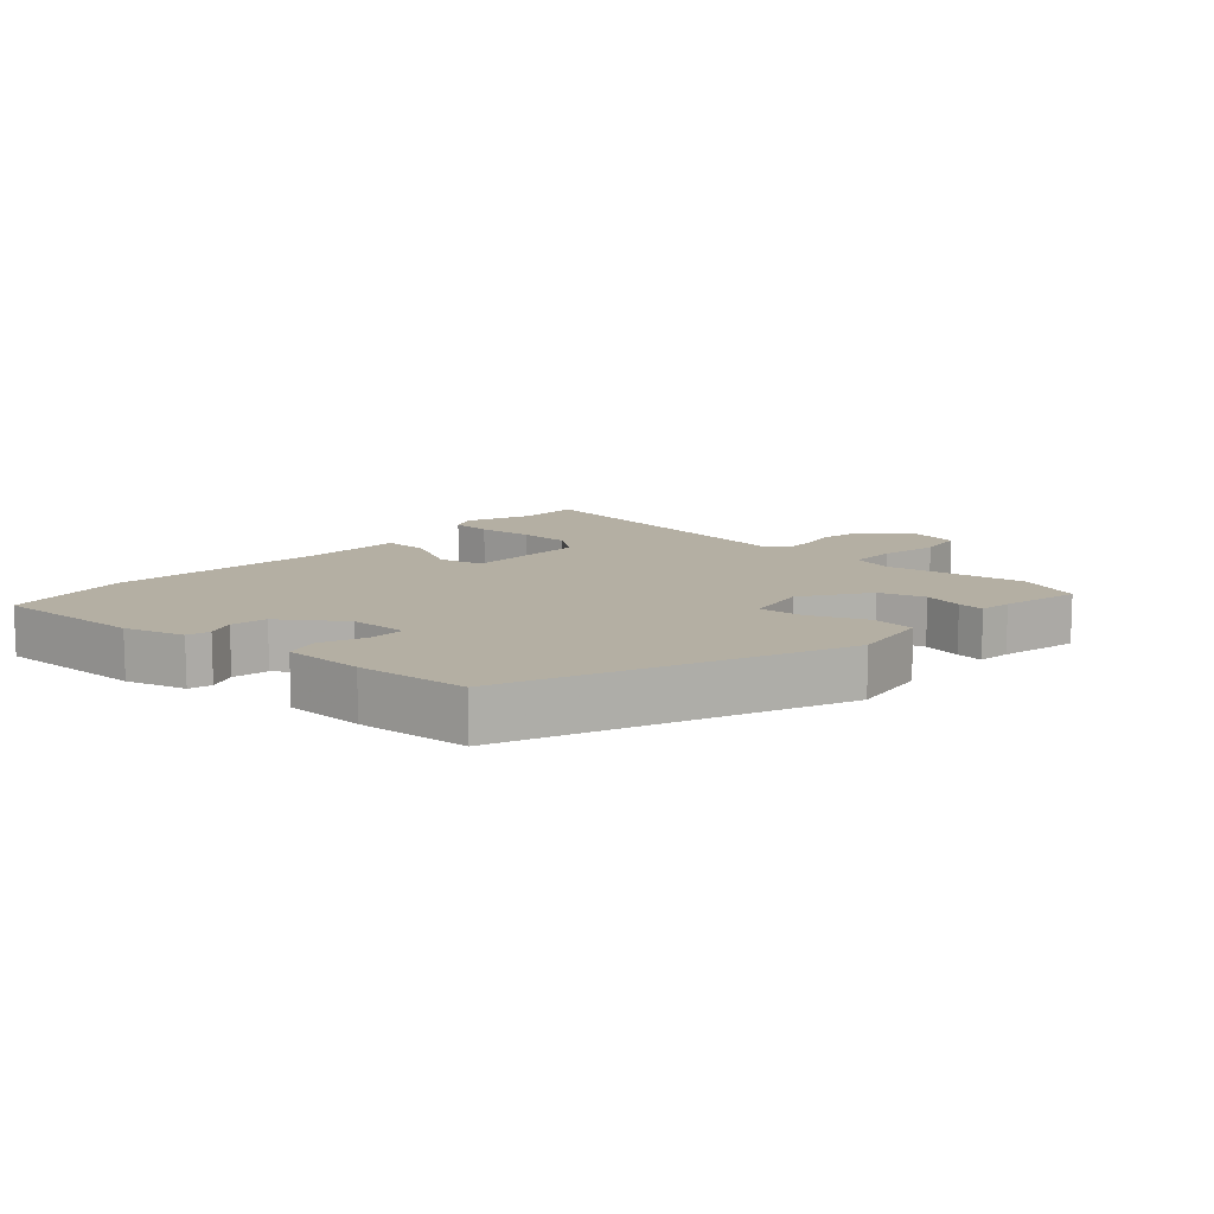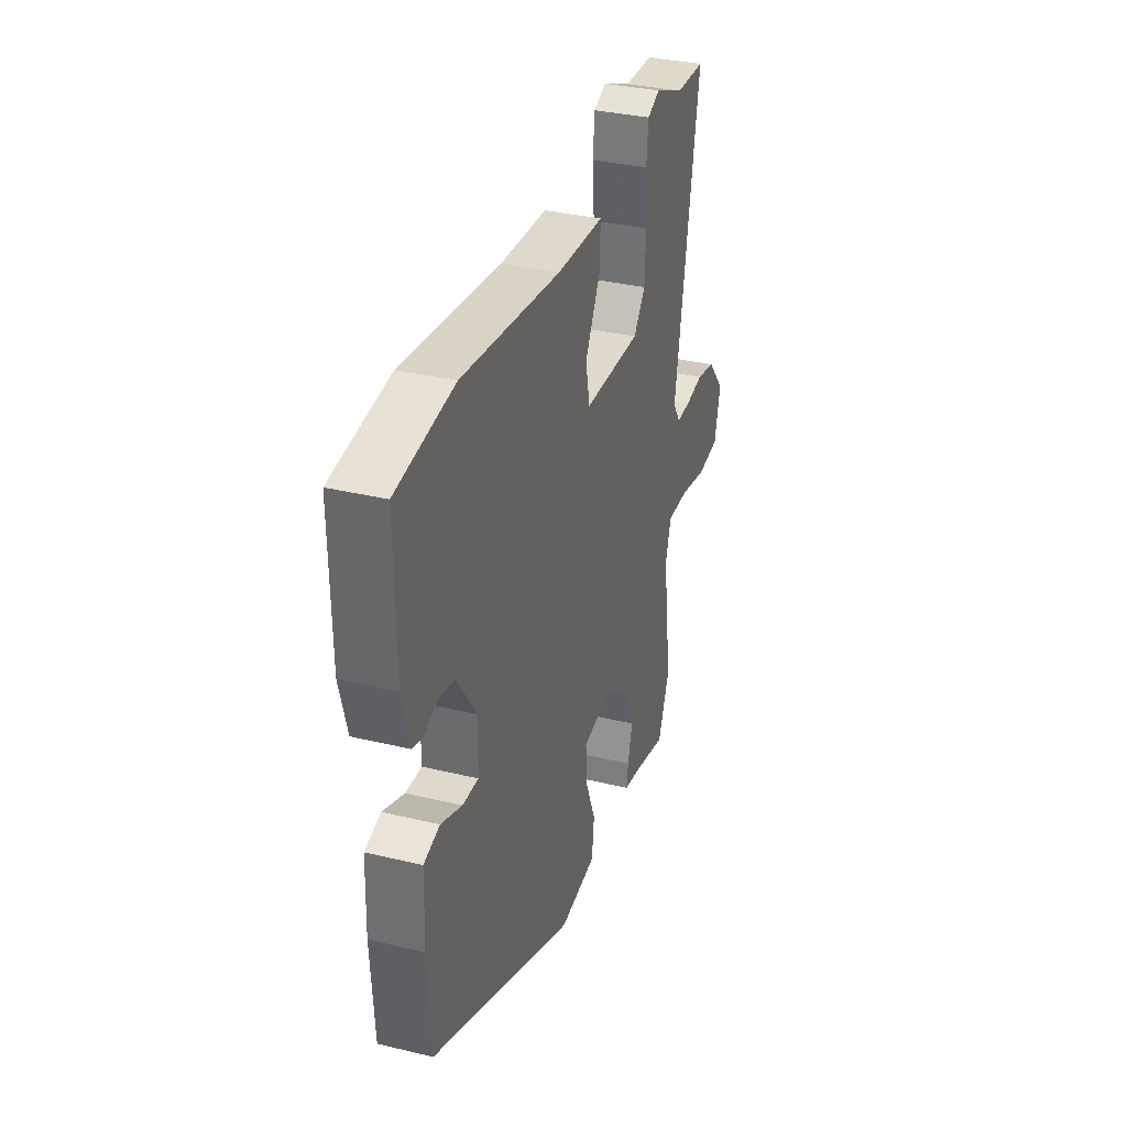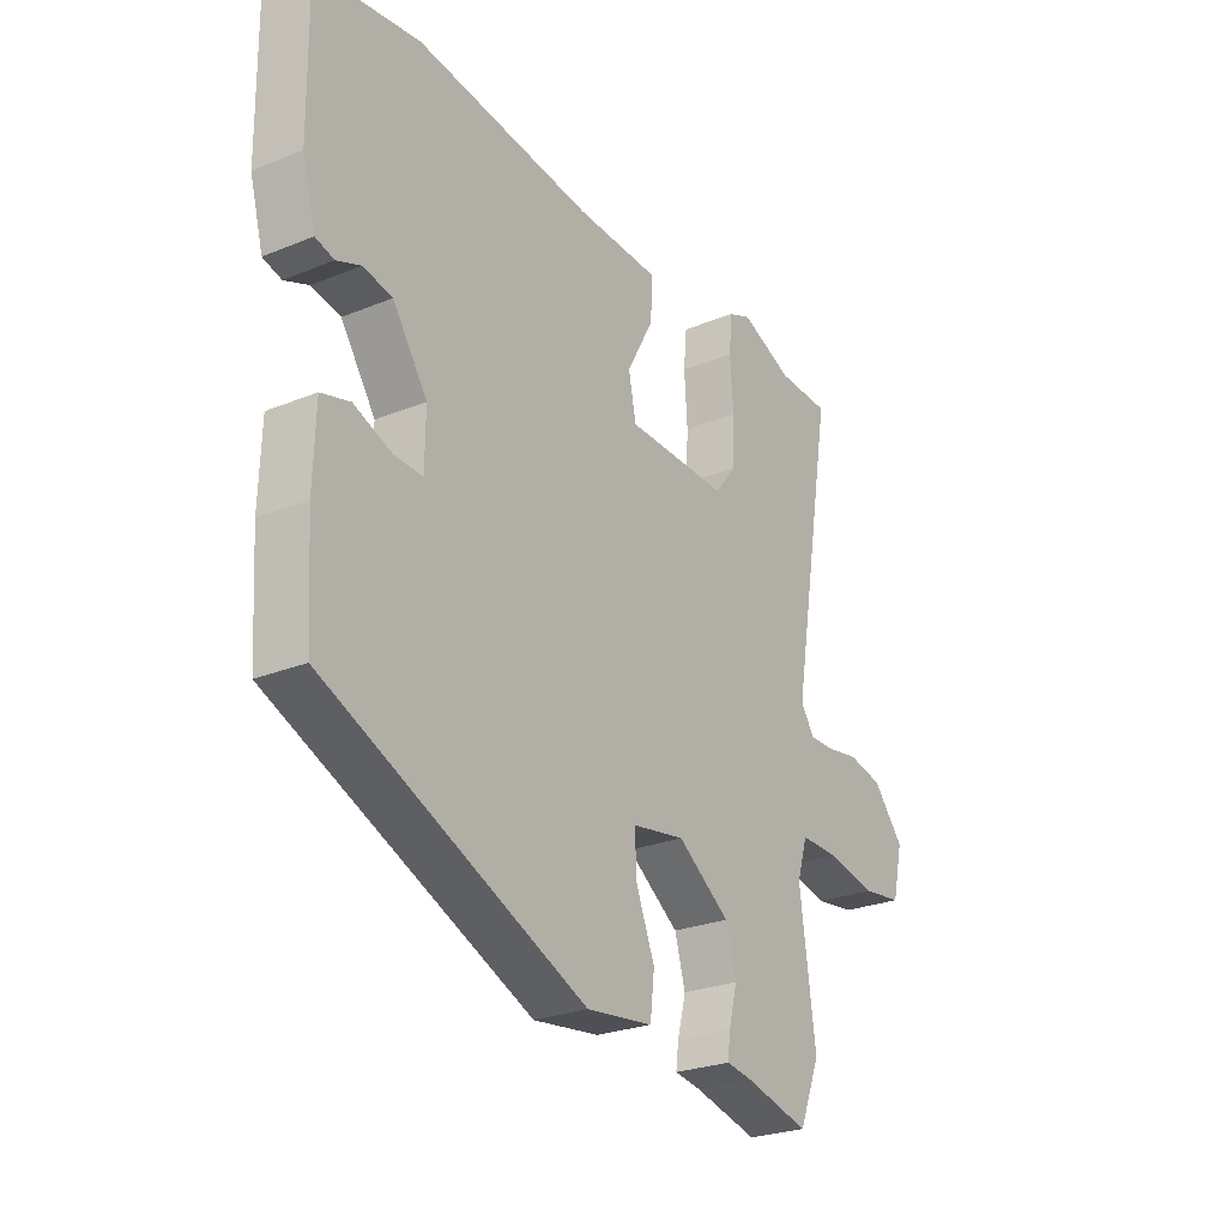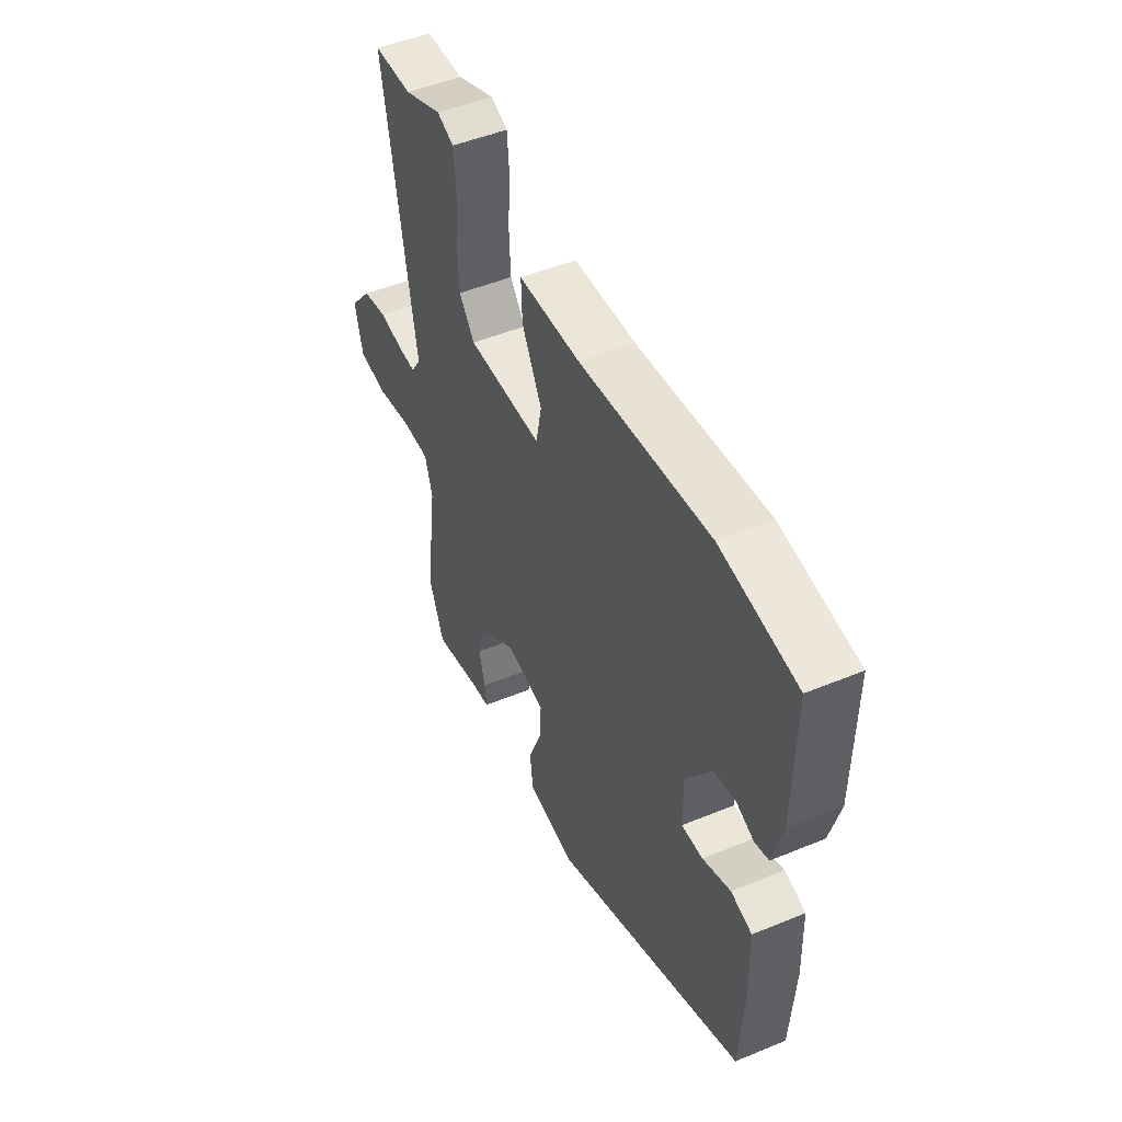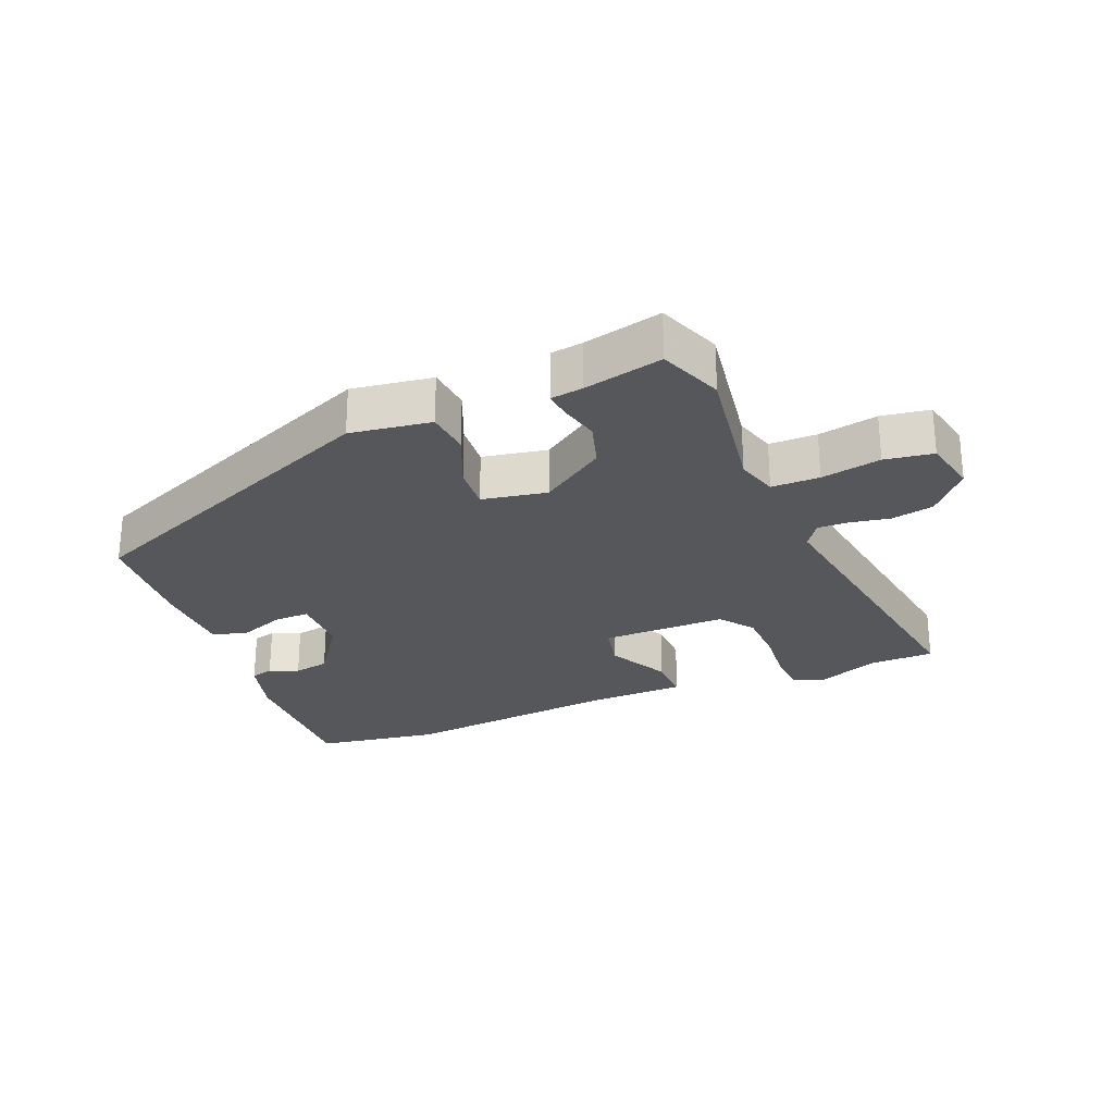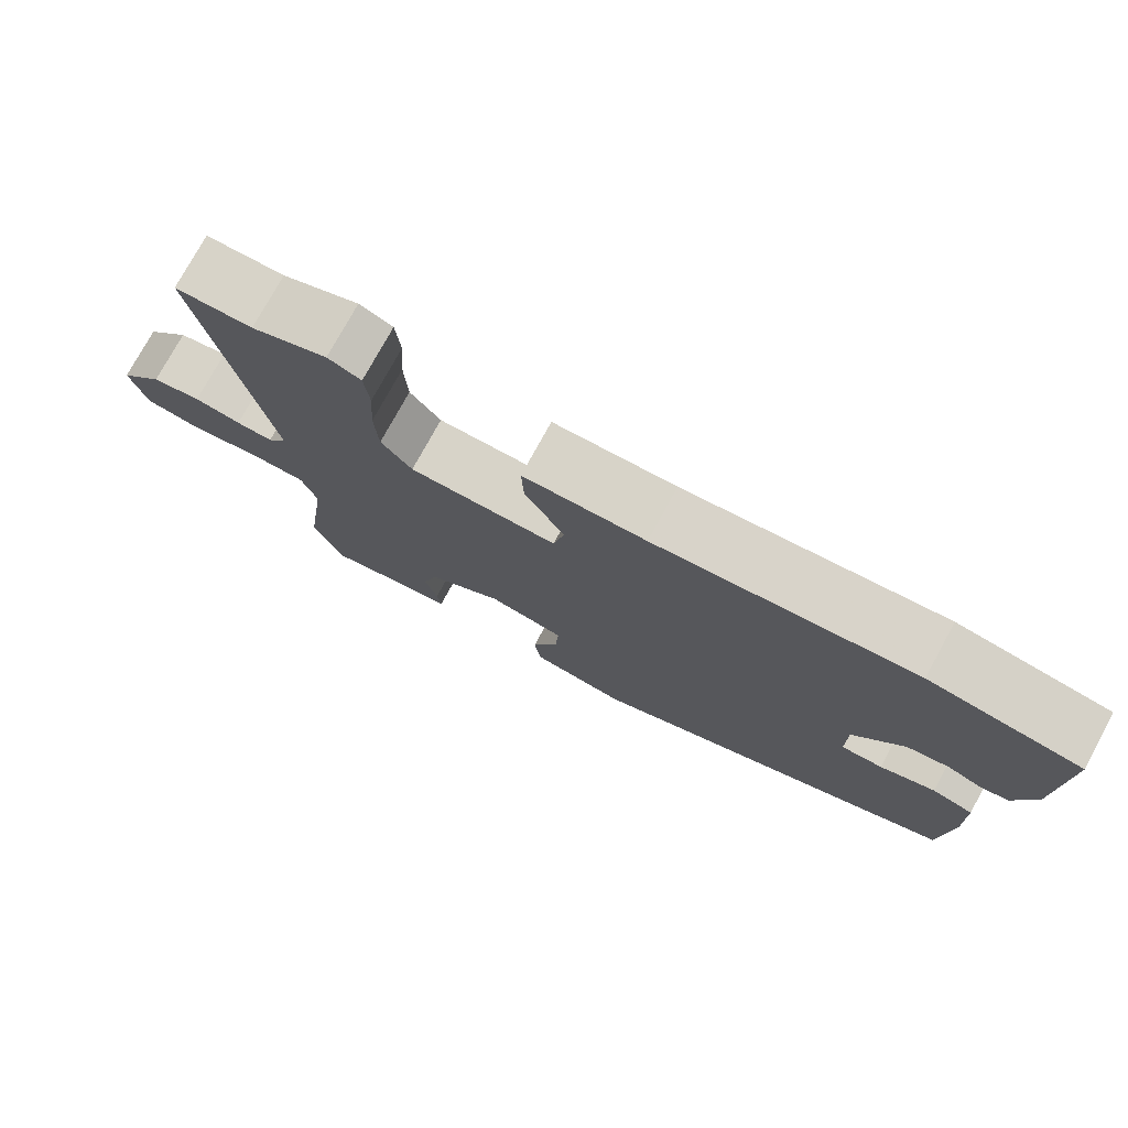
<metadata>
{"format":"obj","ext":"obj","renderer":"f3d","projection":"perspective","resolution":1024,"background":"white","views":[{"elev":11.2,"azim":130.9,"up":"+Y"},{"elev":33.9,"azim":108.1,"up":"+Z"},{"elev":-25.9,"azim":122.9,"up":"+Z"},{"elev":49.0,"azim":65.4,"up":"+Z"},{"elev":-26.5,"azim":-158.6,"up":"+Y"},{"elev":76.6,"azim":28.7,"up":"+Z"}]}
</metadata>
<code>
v 0.472 0.07 -0.306
v -0.019 0.07 -0.521
v -0.144 0.07 -0.505
v -0.152 0.07 -0.436
v -0.117 0.07 -0.349
v -0.113 0.07 -0.28
v -0.213 0.07 -0.263
v -0.312 0.07 -0.333
v -0.332 0.07 -0.404
v -0.316 0.07 -0.465
v -0.311 0.07 -0.506
v -0.361 0.07 -0.514
v -0.482 0.07 -0.544
v -0.522 0.07 -0.446
v -0.492 0.07 -0.228
v -0.512 0.07 -0.164
v -0.586 0.07 -0.165
v -0.678 0.07 -0.184
v -0.753 0.07 -0.174
v -0.773 0.07 -0.089
v -0.715 0.07 -0.02
v -0.65 0.07 -0.006
v -0.589 0.07 -0.016
v -0.541 0.07 -0.017
v -0.515 0.07 0.022
v -0.597 0.07 0.497
v -0.497 0.07 0.5
v -0.398 0.07 0.541
v -0.355 0.07 0.523
v -0.349 0.07 0.458
v -0.355 0.07 0.371
v -0.351 0.07 0.289
v -0.311 0.07 0.238
v -0.118 0.07 0.242
v -0.104 0.07 0.312
v -0.155 0.07 0.406
v -0.158 0.07 0.477
v 0 0.07 0.483
v 0.333 0.07 0.523
v 0.527 0.07 0.496
v 0.524 0.07 0.261
v 0.499 0.07 0.168
v 0.464 0.07 0.158
v 0.419 0.07 0.176
v 0.364 0.07 0.165
v 0.299 0.07 0.069
v 0.3 0.07 -0.023
v 0.354 0.07 -0.021
v 0.425 0.07 0.007
v 0.479 0.07 -0.008
v 0.483 0.07 -0.133
v 0.472 0 -0.306
v -0.019 0 -0.521
v -0.144 0 -0.505
v -0.152 0 -0.436
v -0.117 0 -0.349
v -0.113 0 -0.28
v -0.213 0 -0.263
v -0.312 0 -0.333
v -0.332 0 -0.404
v -0.316 0 -0.465
v -0.311 0 -0.506
v -0.361 0 -0.514
v -0.482 0 -0.544
v -0.522 0 -0.446
v -0.492 0 -0.228
v -0.512 0 -0.164
v -0.586 0 -0.165
v -0.678 0 -0.184
v -0.753 0 -0.174
v -0.773 0 -0.089
v -0.715 0 -0.02
v -0.65 0 -0.006
v -0.589 0 -0.016
v -0.541 0 -0.017
v -0.515 0 0.022
v -0.597 0 0.497
v -0.497 0 0.5
v -0.398 0 0.541
v -0.355 0 0.523
v -0.349 0 0.458
v -0.355 0 0.371
v -0.351 0 0.289
v -0.311 0 0.238
v -0.118 0 0.242
v -0.104 0 0.312
v -0.155 0 0.406
v -0.158 0 0.477
v 0 0 0.483
v 0.333 0 0.523
v 0.527 0 0.496
v 0.524 0 0.261
v 0.499 0 0.168
v 0.464 0 0.158
v 0.419 0 0.176
v 0.364 0 0.165
v 0.299 0 0.069
v 0.3 0 -0.023
v 0.354 0 -0.021
v 0.425 0 0.007
v 0.479 0 -0.008
v 0.483 0 -0.133
f 3 4 5
f 2 3 5
f 1 2 5
f 51 1 5
f 50 51 5
f 49 50 5
f 48 49 5
f 47 48 5 6
f 46 47 6 7
f 45 46 7
f 42 43 44
f 41 42 44
f 40 41 44
f 39 40 44
f 38 39 44
f 38 44 45
f 37 38 45
f 36 37 45
f 35 36 45
f 34 35 45 7
f 29 30 31
f 28 29 31
f 27 28 31
f 27 31 32
f 26 27 32
f 25 26 32
f 21 22 23
f 20 21 23
f 19 20 23
f 18 19 23
f 17 18 23
f 16 17 23 24
f 15 16 24 25
f 12 13 14 15
f 12 15 25
f 11 12 25
f 10 11 25
f 9 10 25
f 33 34 7 8
f 25 32 33
f 9 25 33
f 8 9 33
f 56 55 54
f 56 54 53
f 56 53 52
f 56 52 102
f 56 102 101
f 56 101 100
f 56 100 99
f 57 56 99 98
f 58 57 98 97
f 58 97 96
f 95 94 93
f 95 93 92
f 95 92 91
f 95 91 90
f 95 90 89
f 96 95 89
f 96 89 88
f 96 88 87
f 96 87 86
f 58 96 86 85
f 82 81 80
f 82 80 79
f 82 79 78
f 83 82 78
f 83 78 77
f 83 77 76
f 74 73 72
f 74 72 71
f 74 71 70
f 74 70 69
f 74 69 68
f 75 74 68 67
f 76 75 67 66
f 66 65 64 63
f 76 66 63
f 76 63 62
f 76 62 61
f 76 61 60
f 59 58 85 84
f 84 83 76
f 84 76 60
f 84 60 59
f 1 52 53 2
f 2 53 54 3
f 3 54 55 4
f 4 55 56 5
f 5 56 57 6
f 6 57 58 7
f 7 58 59 8
f 8 59 60 9
f 9 60 61 10
f 10 61 62 11
f 11 62 63 12
f 12 63 64 13
f 13 64 65 14
f 14 65 66 15
f 15 66 67 16
f 16 67 68 17
f 17 68 69 18
f 18 69 70 19
f 19 70 71 20
f 20 71 72 21
f 21 72 73 22
f 22 73 74 23
f 23 74 75 24
f 24 75 76 25
f 25 76 77 26
f 26 77 78 27
f 27 78 79 28
f 28 79 80 29
f 29 80 81 30
f 30 81 82 31
f 31 82 83 32
f 32 83 84 33
f 33 84 85 34
f 34 85 86 35
f 35 86 87 36
f 36 87 88 37
f 37 88 89 38
f 38 89 90 39
f 39 90 91 40
f 40 91 92 41
f 41 92 93 42
f 42 93 94 43
f 43 94 95 44
f 44 95 96 45
f 45 96 97 46
f 46 97 98 47
f 47 98 99 48
f 48 99 100 49
f 49 100 101 50
f 50 101 102 51
f 51 102 52 1

</code>
